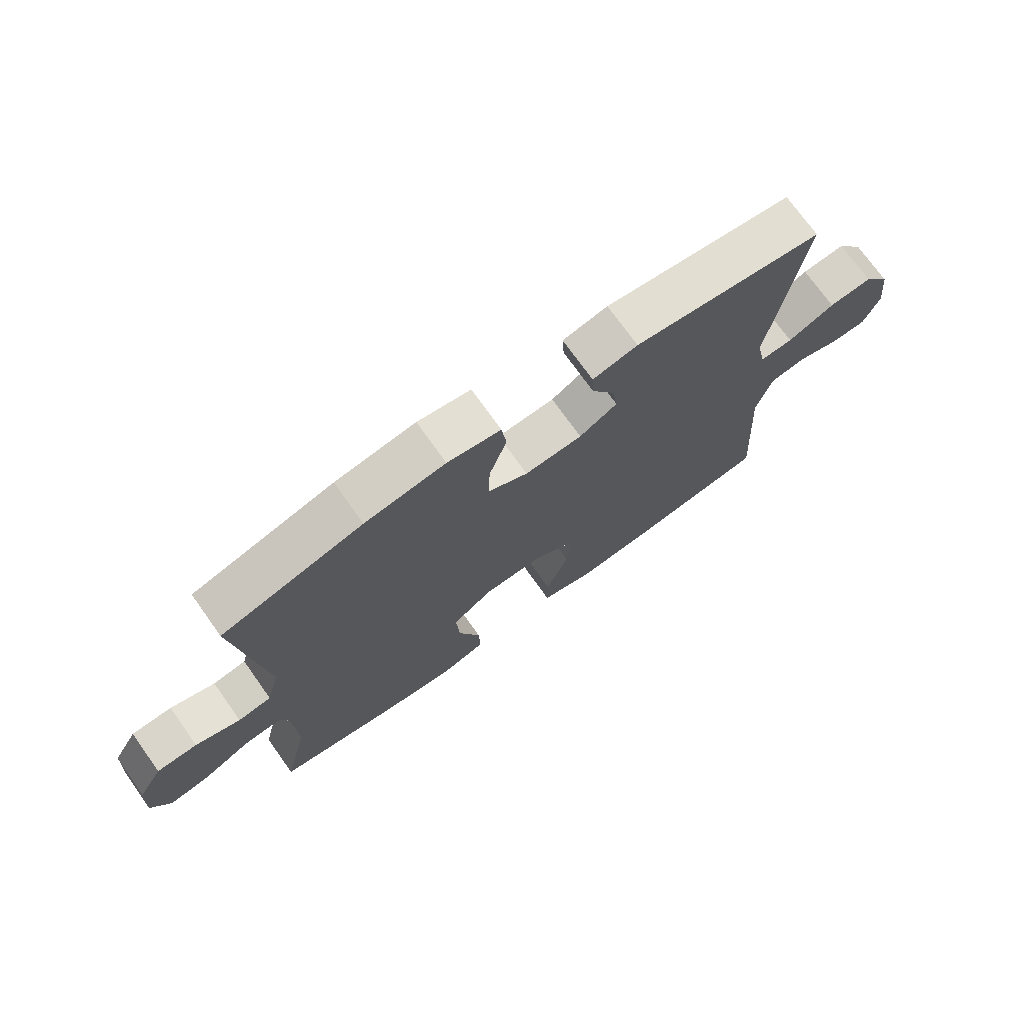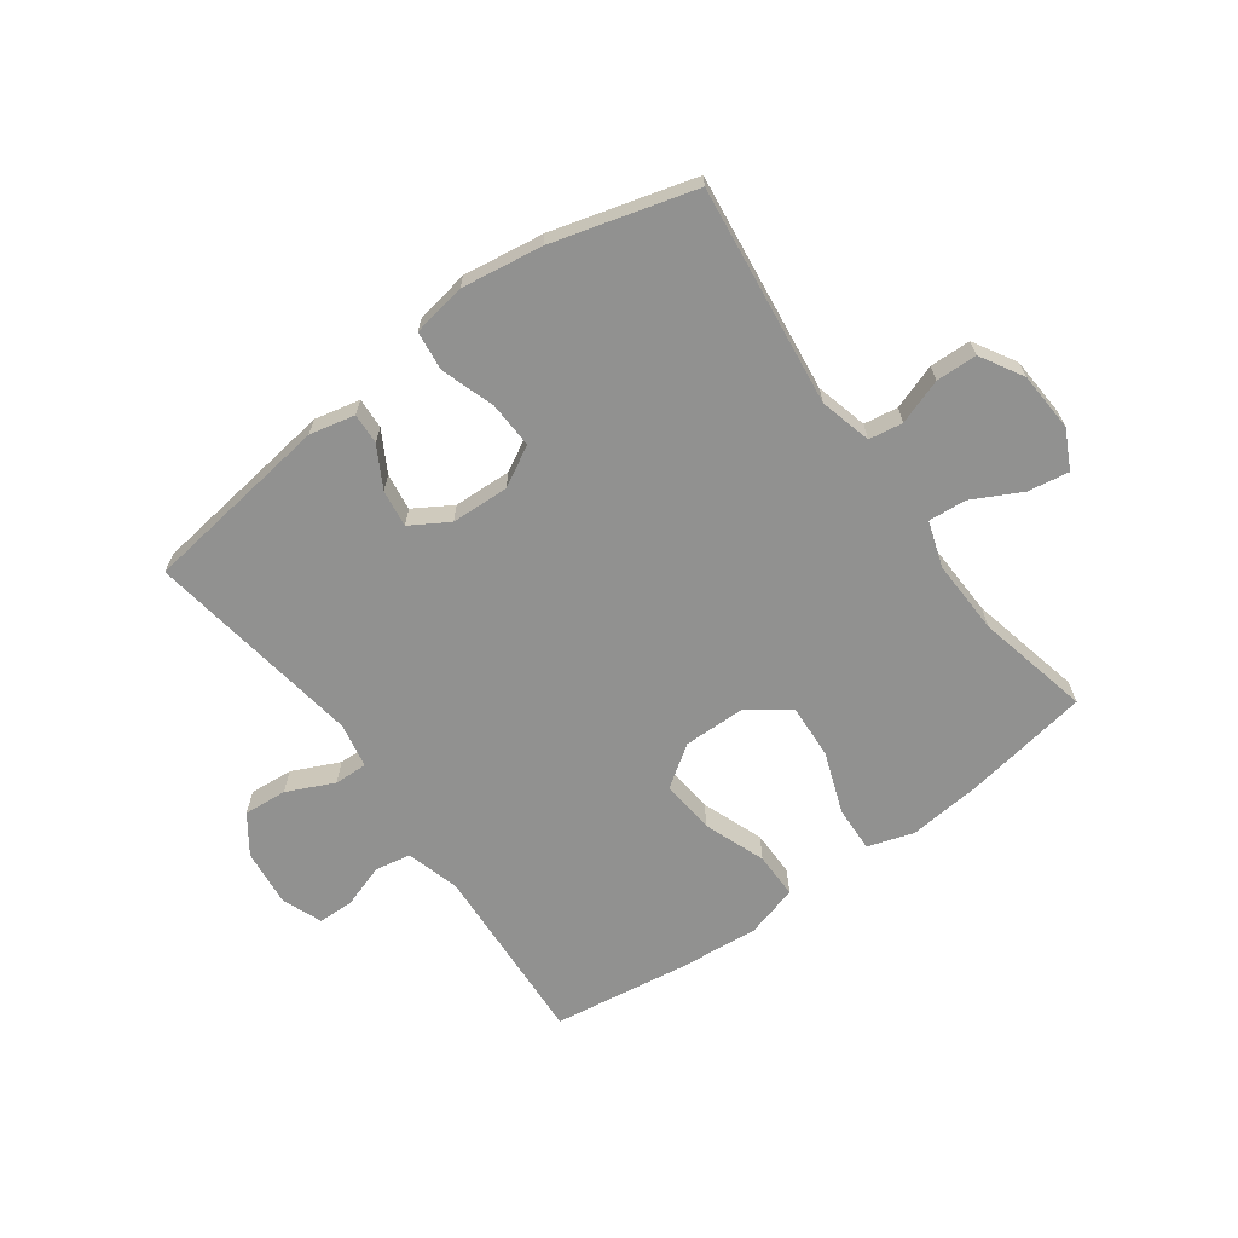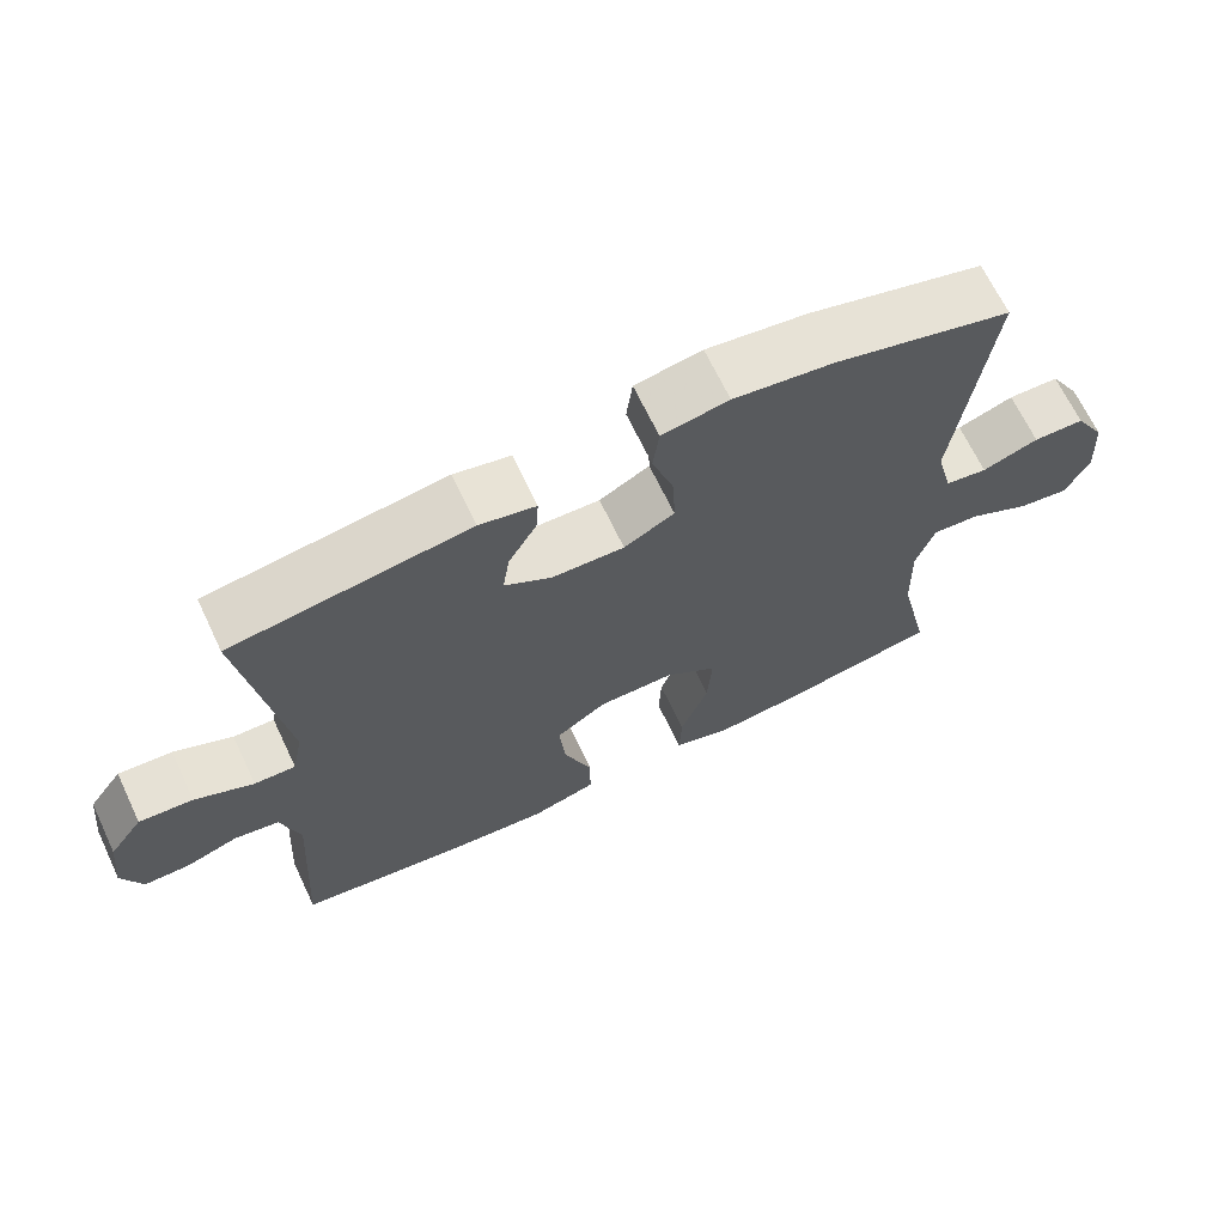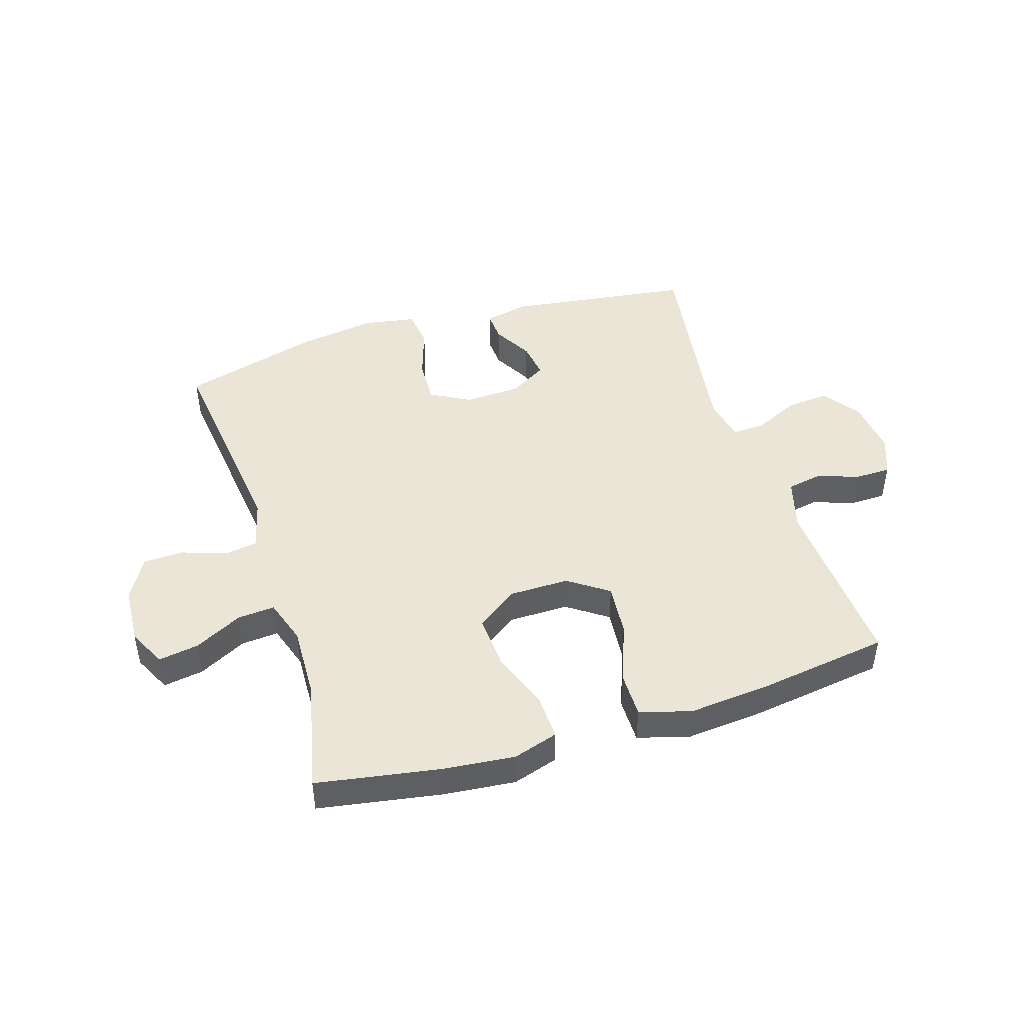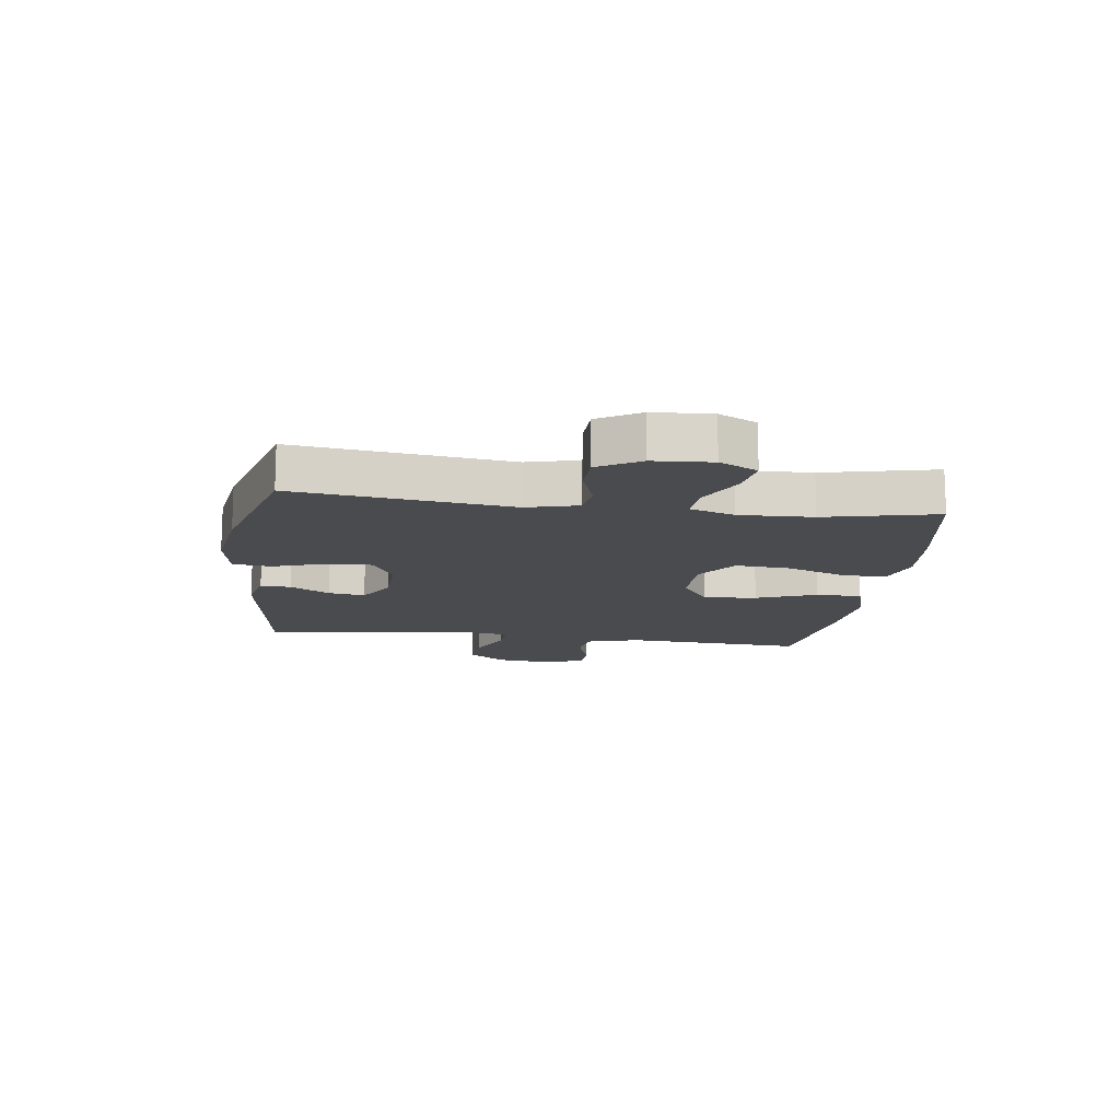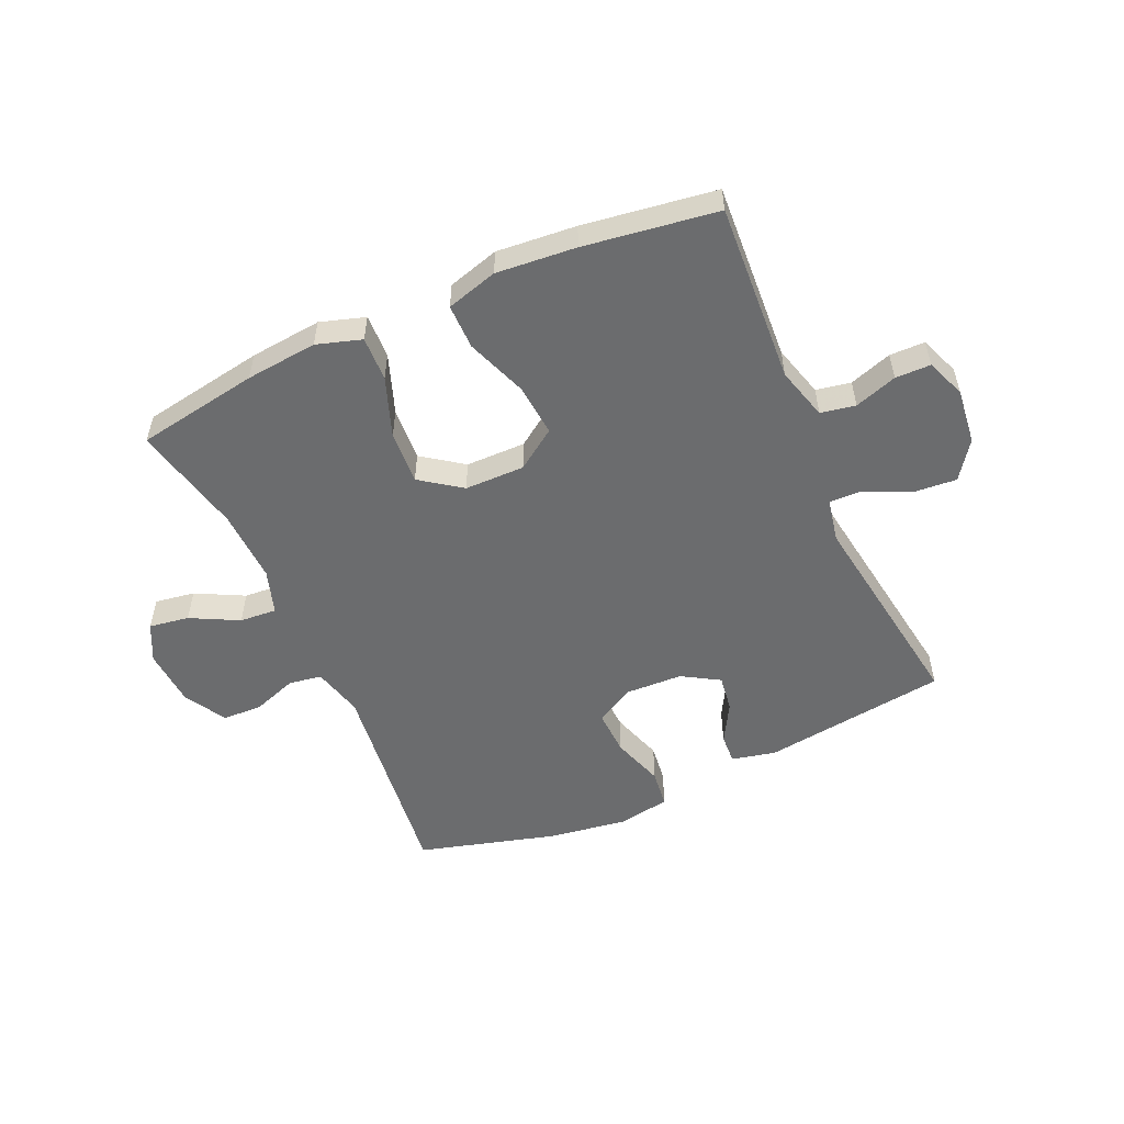
<metadata>
{"format":"obj","ext":"obj","renderer":"f3d","projection":"perspective","resolution":1024,"background":"white","views":[{"elev":73.1,"azim":144.6,"up":"+Z"},{"elev":-65.9,"azim":36.1,"up":"+Y"},{"elev":67.5,"azim":-25.4,"up":"+Z"},{"elev":45.9,"azim":162.7,"up":"+Y"},{"elev":-13.9,"azim":82.5,"up":"+Y"},{"elev":-53.6,"azim":-155.8,"up":"+Y"}]}
</metadata>
<code>
v -0.5 0.07 0.5
v -0.185 0.07 0.542
v -0.11 0.07 0.525
v -0.113 0.07 0.474
v -0.151 0.07 0.407
v -0.16 0.07 0.345
v -0.097 0.07 0.307
v -0.001 0.07 0.303
v 0.066 0.07 0.34
v 0.063 0.07 0.417
v 0.034 0.07 0.506
v 0.042 0.07 0.571
v 0.131 0.07 0.586
v 0.265 0.07 0.566
v 0.5 0.07 0.5
v 0.455 0.07 0.136
v 0.477 0.07 0.05
v 0.533 0.07 0.041
v 0.608 0.07 0.067
v 0.676 0.07 0.065
v 0.717 0.07 -0.006
v 0.723 0.07 -0.105
v 0.691 0.07 -0.169
v 0.623 0.07 -0.158
v 0.542 0.07 -0.116
v 0.479 0.07 -0.111
v 0.454 0.07 -0.187
v 0.458 0.07 -0.311
v 0.5 0.07 -0.5
v 0.292 0.07 -0.535
v 0.17 0.07 -0.547
v 0.094 0.07 -0.523
v 0.097 0.07 -0.447
v 0.134 0.07 -0.346
v 0.14 0.07 -0.255
v 0.071 0.07 -0.205
v -0.031 0.07 -0.204
v -0.099 0.07 -0.251
v -0.091 0.07 -0.341
v -0.053 0.07 -0.443
v -0.053 0.07 -0.52
v -0.14 0.07 -0.545
v -0.275 0.07 -0.533
v -0.5 0.07 -0.5
v -0.481 0.07 -0.194
v -0.506 0.07 -0.105
v -0.565 0.07 -0.094
v -0.637 0.07 -0.118
v -0.697 0.07 -0.117
v -0.723 0.07 -0.05
v -0.712 0.07 0.045
v -0.667 0.07 0.108
v -0.595 0.07 0.102
v -0.517 0.07 0.066
v -0.462 0.07 0.064
v -0.447 0.07 0.138
v -0.5 0 0.5
v -0.185 0 0.542
v -0.11 0 0.525
v -0.113 0 0.474
v -0.151 0 0.407
v -0.16 0 0.345
v -0.097 0 0.307
v -0.001 0 0.303
v 0.066 0 0.34
v 0.063 0 0.417
v 0.034 0 0.506
v 0.042 0 0.571
v 0.131 0 0.586
v 0.265 0 0.566
v 0.5 0 0.5
v 0.455 0 0.136
v 0.477 0 0.05
v 0.533 0 0.041
v 0.608 0 0.067
v 0.676 0 0.065
v 0.717 0 -0.006
v 0.723 0 -0.105
v 0.691 0 -0.169
v 0.623 0 -0.158
v 0.542 0 -0.116
v 0.479 0 -0.111
v 0.454 0 -0.187
v 0.458 0 -0.311
v 0.5 0 -0.5
v 0.292 0 -0.535
v 0.17 0 -0.547
v 0.094 0 -0.523
v 0.097 0 -0.447
v 0.134 0 -0.346
v 0.14 0 -0.255
v 0.071 0 -0.205
v -0.031 0 -0.204
v -0.099 0 -0.251
v -0.091 0 -0.341
v -0.053 0 -0.443
v -0.053 0 -0.52
v -0.14 0 -0.545
v -0.275 0 -0.533
v -0.5 0 -0.5
v -0.481 0 -0.194
v -0.506 0 -0.105
v -0.565 0 -0.094
v -0.637 0 -0.118
v -0.697 0 -0.117
v -0.723 0 -0.05
v -0.712 0 0.045
v -0.667 0 0.108
v -0.595 0 0.102
v -0.517 0 0.066
v -0.462 0 0.064
v -0.447 0 0.138
f 52 53 54
f 51 52 54
f 50 51 54
f 49 50 54
f 48 49 54
f 47 48 54
f 46 47 54 55
f 45 46 55
f 45 55 56
f 44 45 56
f 43 44 56
f 42 43 56
f 41 42 56
f 40 41 56
f 39 40 56
f 32 33 34
f 31 32 34
f 30 31 34
f 29 30 34
f 28 29 34
f 27 28 34 35
f 26 27 35 36
f 23 24 25
f 22 23 25
f 21 22 25
f 20 21 25
f 19 20 25
f 18 19 25
f 17 18 25 26
f 26 36 37
f 17 26 37
f 16 17 37
f 14 15 16
f 13 14 16
f 12 13 16
f 11 12 16
f 10 11 16
f 3 4 5
f 2 3 5
f 1 2 5
f 56 1 5
f 56 5 6
f 38 39 56 6
f 37 38 6 7
f 16 37 7 8
f 9 10 16
f 8 9 16
f 110 109 108
f 110 108 107
f 110 107 106
f 110 106 105
f 110 105 104
f 110 104 103
f 111 110 103 102
f 111 102 101
f 112 111 101
f 112 101 100
f 112 100 99
f 112 99 98
f 112 98 97
f 112 97 96
f 112 96 95
f 90 89 88
f 90 88 87
f 90 87 86
f 90 86 85
f 90 85 84
f 91 90 84 83
f 92 91 83 82
f 81 80 79
f 81 79 78
f 81 78 77
f 81 77 76
f 81 76 75
f 81 75 74
f 82 81 74 73
f 93 92 82
f 93 82 73
f 93 73 72
f 72 71 70
f 72 70 69
f 72 69 68
f 72 68 67
f 72 67 66
f 61 60 59
f 61 59 58
f 61 58 57
f 61 57 112
f 62 61 112
f 62 112 95 94
f 63 62 94 93
f 64 63 93 72
f 72 66 65
f 72 65 64
f 1 57 58 2
f 2 58 59 3
f 3 59 60 4
f 4 60 61 5
f 5 61 62 6
f 6 62 63 7
f 7 63 64 8
f 8 64 65 9
f 9 65 66 10
f 10 66 67 11
f 11 67 68 12
f 12 68 69 13
f 13 69 70 14
f 14 70 71 15
f 15 71 72 16
f 16 72 73 17
f 17 73 74 18
f 18 74 75 19
f 19 75 76 20
f 20 76 77 21
f 21 77 78 22
f 22 78 79 23
f 23 79 80 24
f 24 80 81 25
f 25 81 82 26
f 26 82 83 27
f 27 83 84 28
f 28 84 85 29
f 29 85 86 30
f 30 86 87 31
f 31 87 88 32
f 32 88 89 33
f 33 89 90 34
f 34 90 91 35
f 35 91 92 36
f 36 92 93 37
f 37 93 94 38
f 38 94 95 39
f 39 95 96 40
f 40 96 97 41
f 41 97 98 42
f 42 98 99 43
f 43 99 100 44
f 44 100 101 45
f 45 101 102 46
f 46 102 103 47
f 47 103 104 48
f 48 104 105 49
f 49 105 106 50
f 50 106 107 51
f 51 107 108 52
f 52 108 109 53
f 53 109 110 54
f 54 110 111 55
f 55 111 112 56
f 56 112 57 1

</code>
